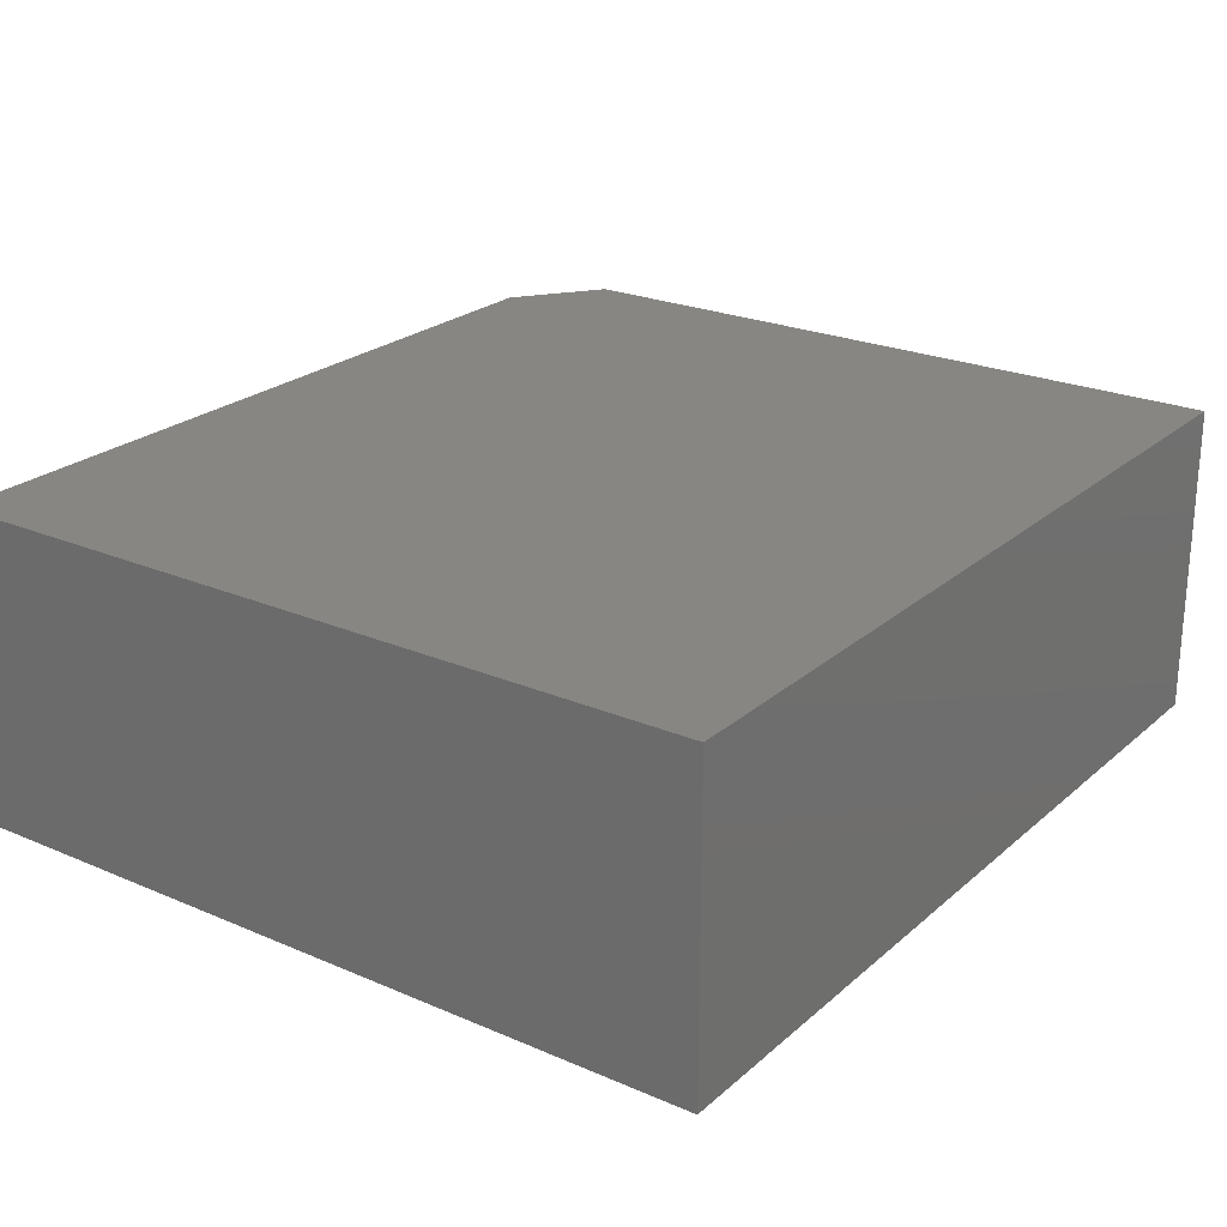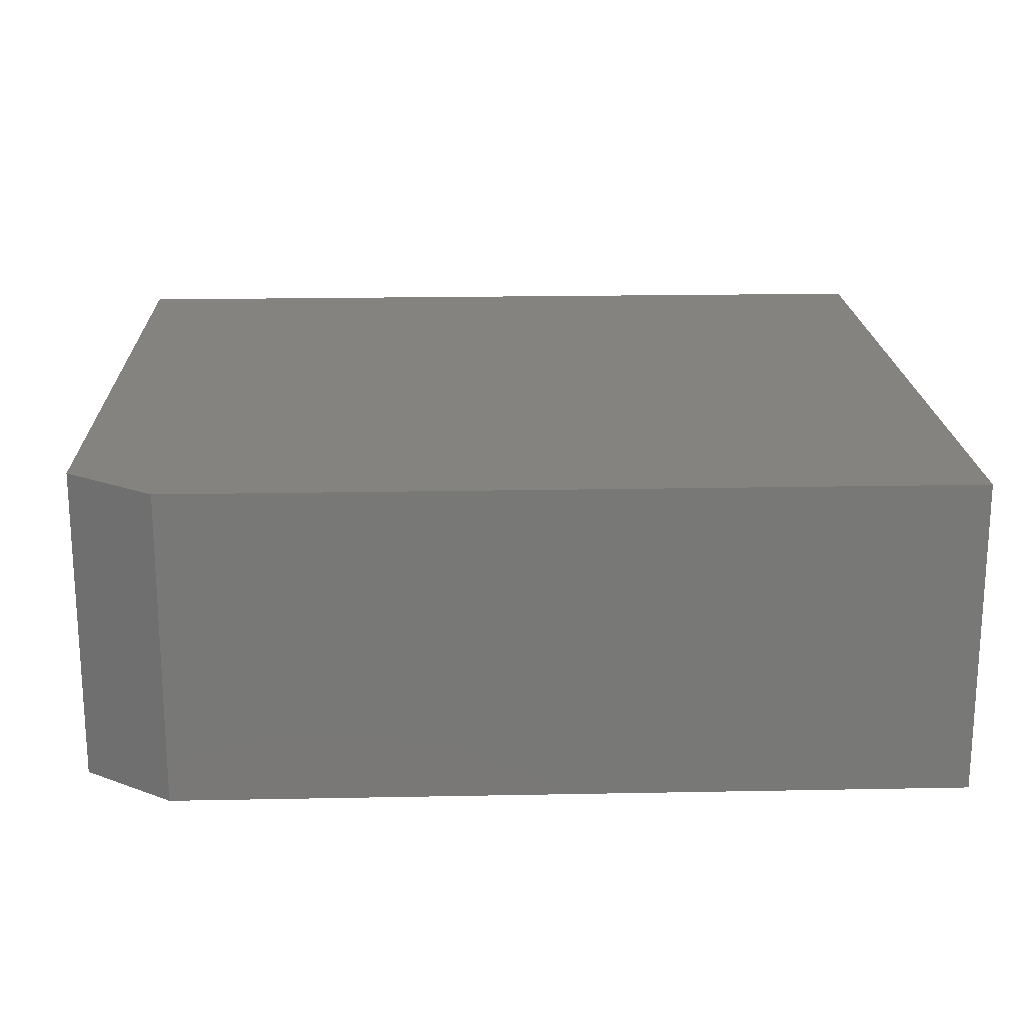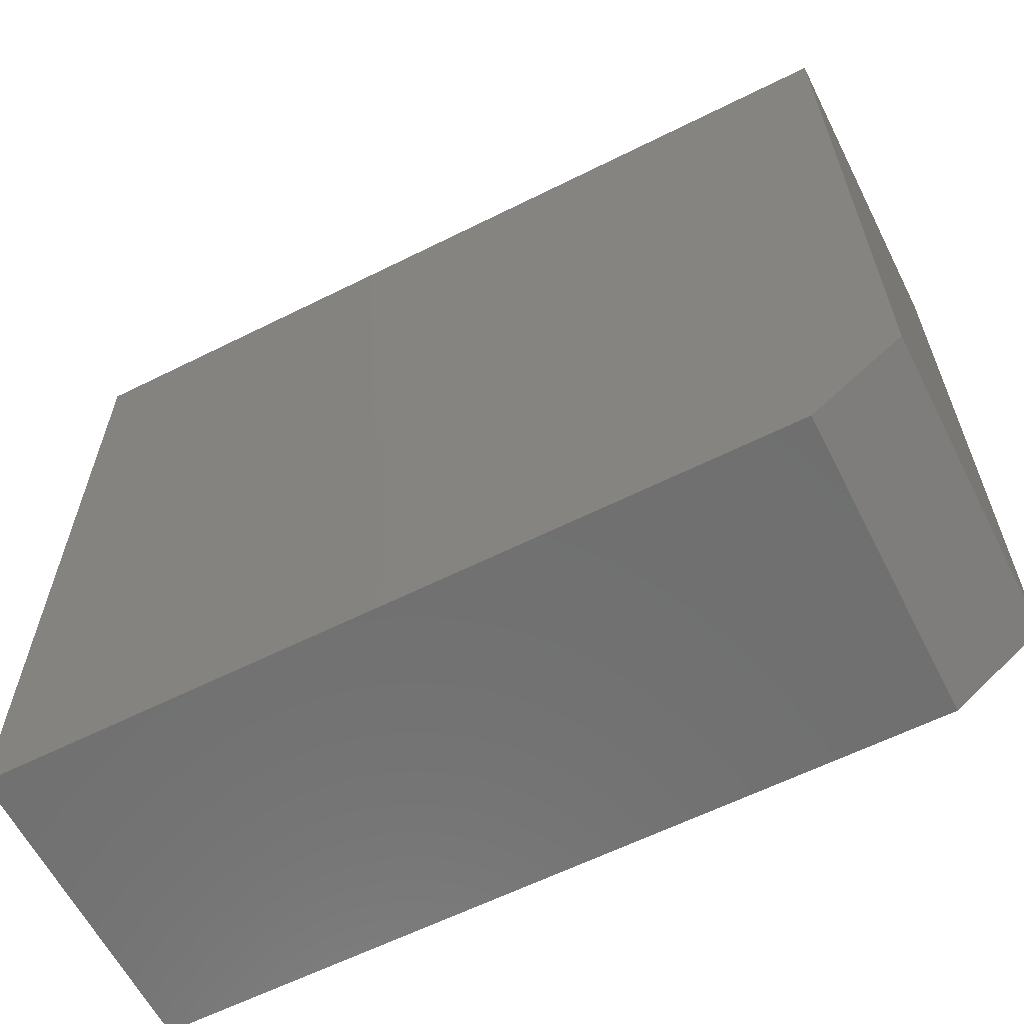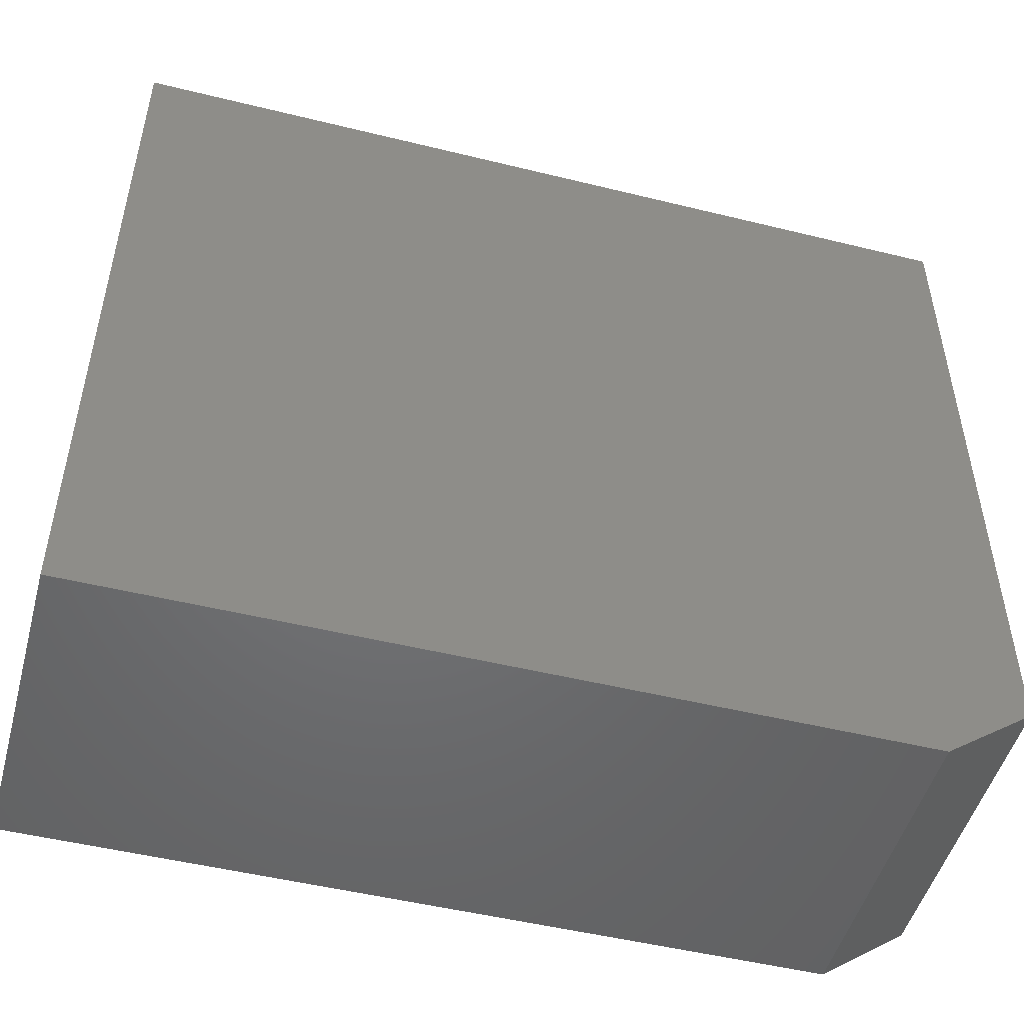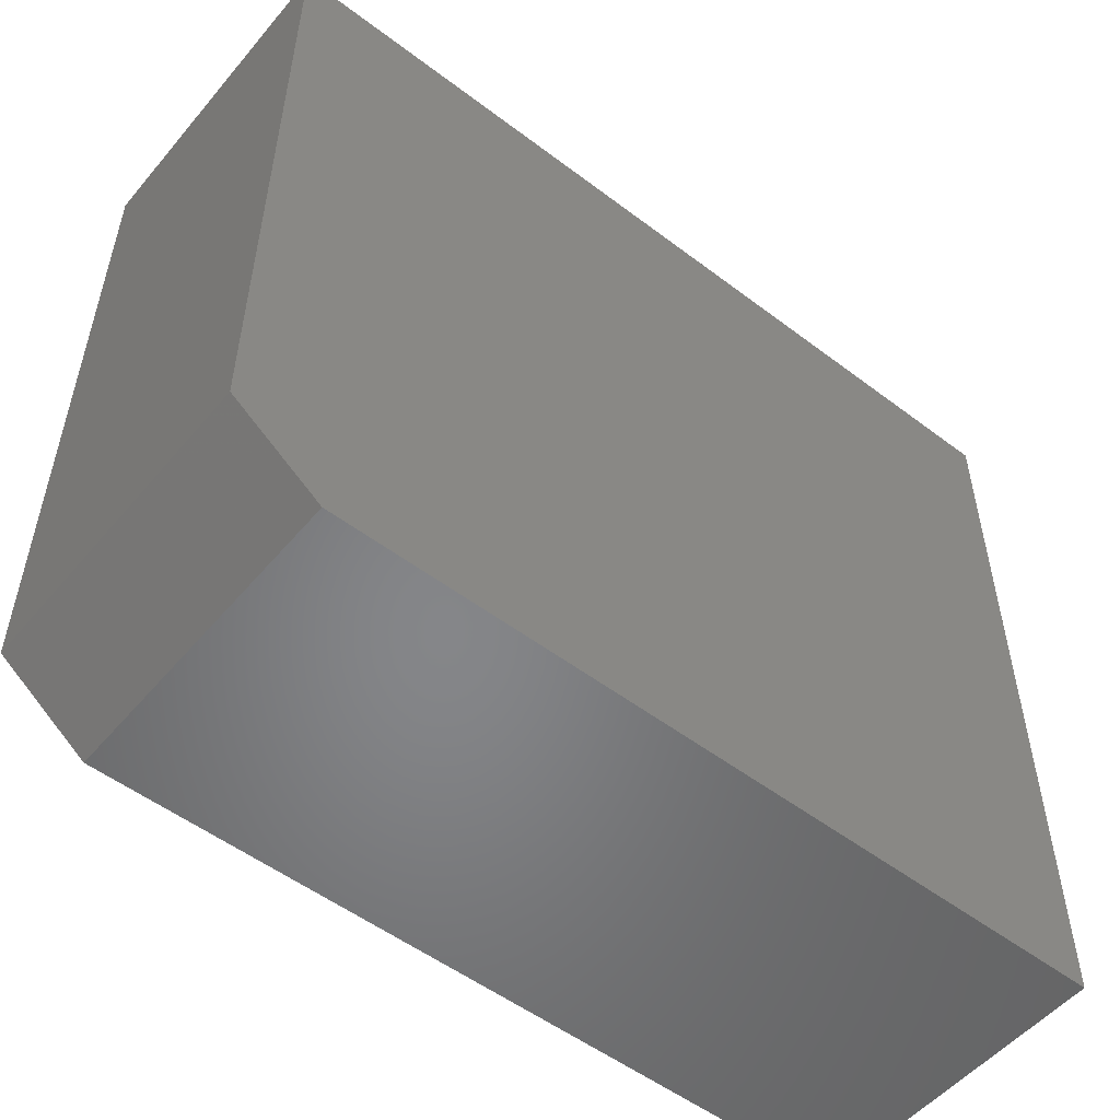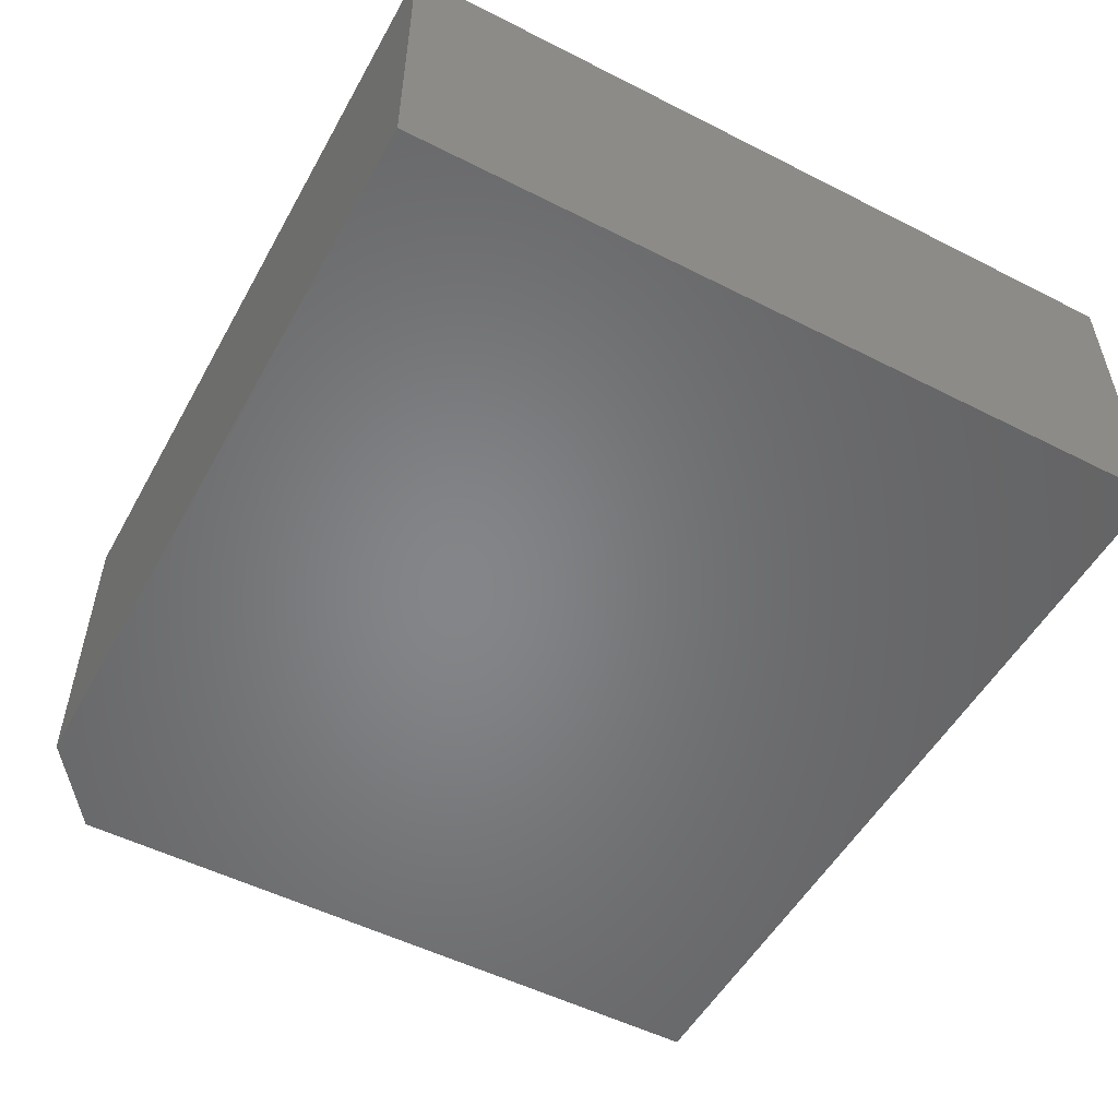
<metadata>
{"format":"stl","ext":"stl","renderer":"f3d","projection":"perspective","resolution":1024,"background":"white","views":[{"elev":23.8,"azim":125.6,"up":"+Z"},{"elev":19.2,"azim":-2.1,"up":"+Z"},{"elev":-61.7,"azim":-153.1,"up":"+Y"},{"elev":-49.6,"azim":164.8,"up":"+Y"},{"elev":-53.0,"azim":-39.1,"up":"+Y"},{"elev":-52.6,"azim":61.4,"up":"+Z"}]}
</metadata>
<code>
# stl→obj: 10 verts, 16 faces
v 0.75 0.3857 0.4453
v -0.4844 0.3857 0.4453
v 0.75 -0.7188 0.4453
v -0.4844 -0.625 0.4453
v -0.3594 -0.7188 0.4453
v -0.3594 -0.7188 0
v -0.4844 -0.625 0
v 0.75 -0.7188 0
v -0.4844 0.3857 0
v 0.75 0.3857 0
f 1 2 3
f 3 2 4
f 3 4 5
f 6 7 8
f 8 7 9
f 8 9 10
f 2 9 4
f 4 9 7
f 5 6 3
f 3 6 8
f 4 7 5
f 5 7 6
f 1 10 2
f 2 10 9
f 3 8 1
f 1 8 10

</code>
